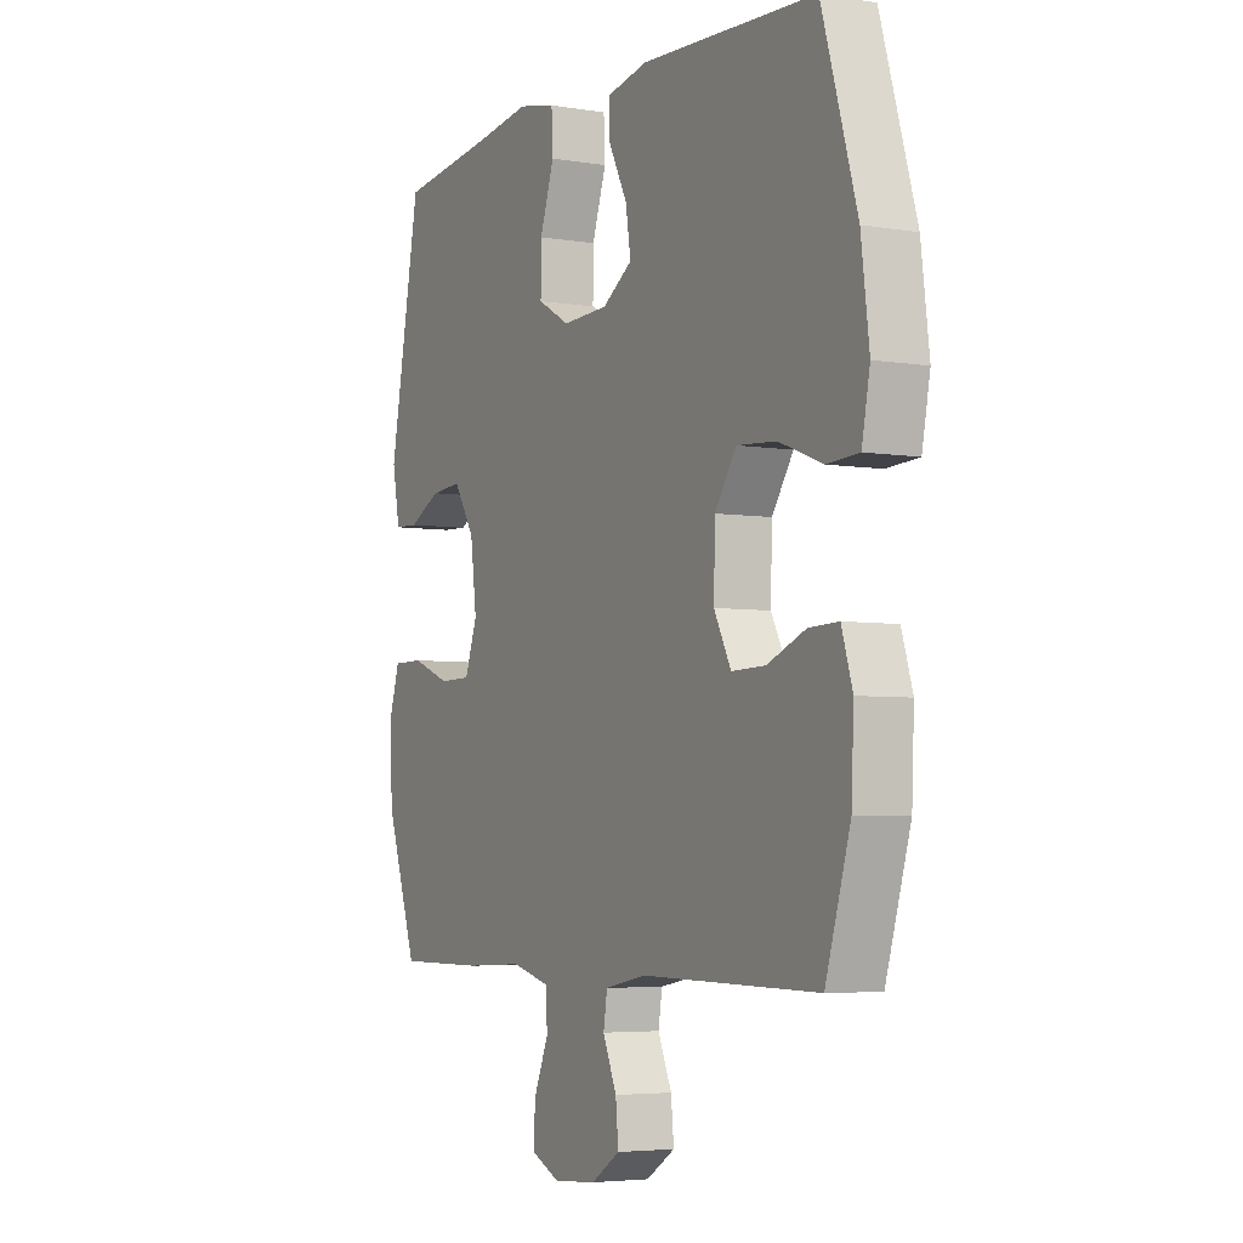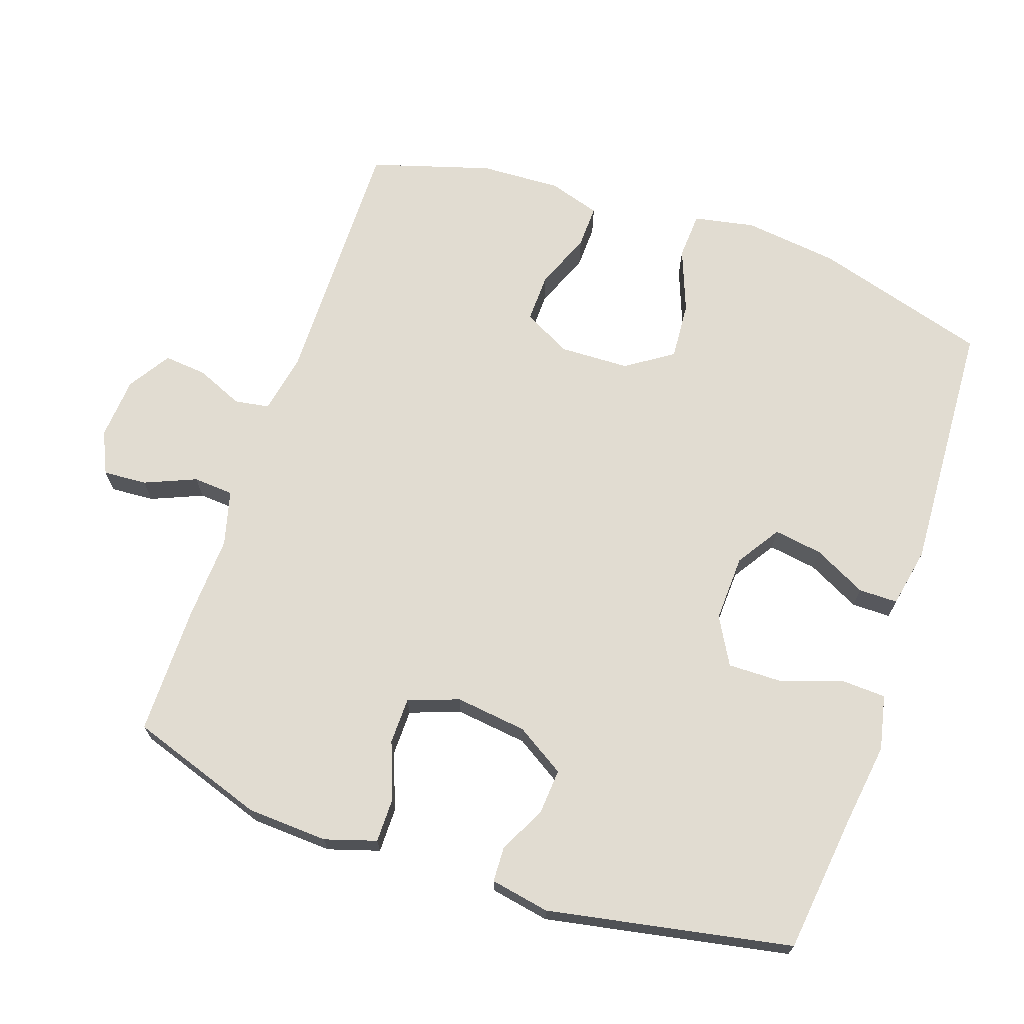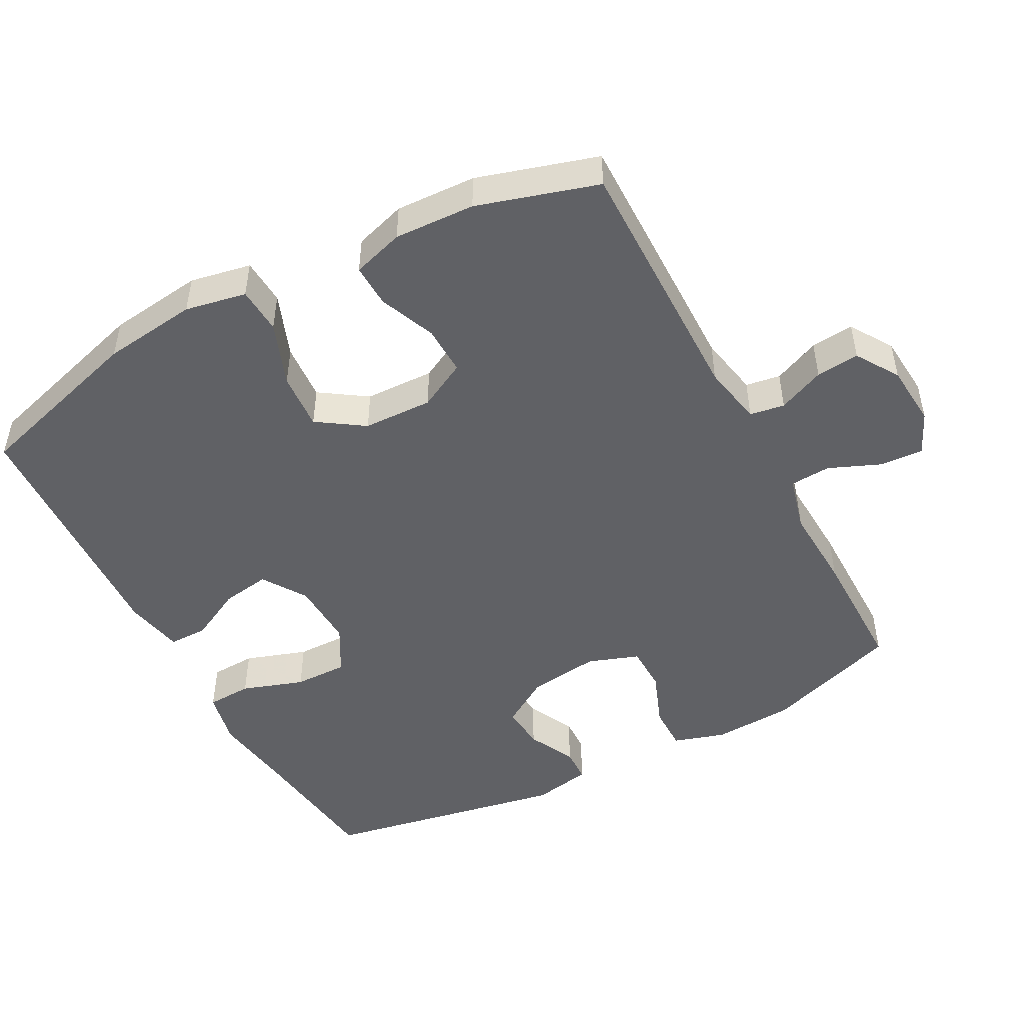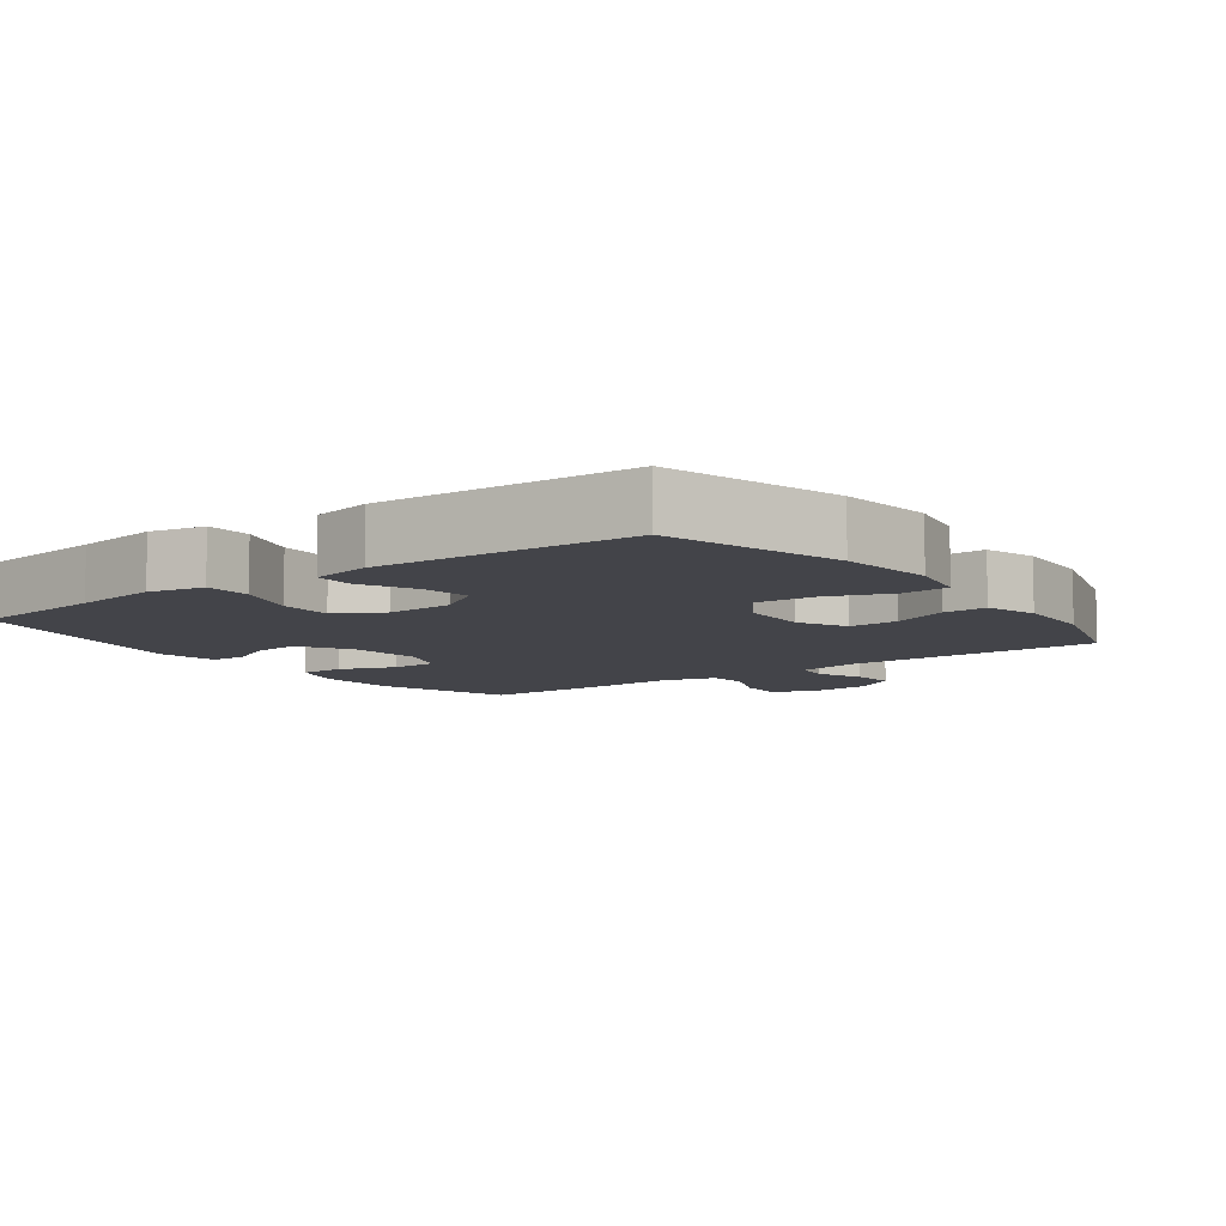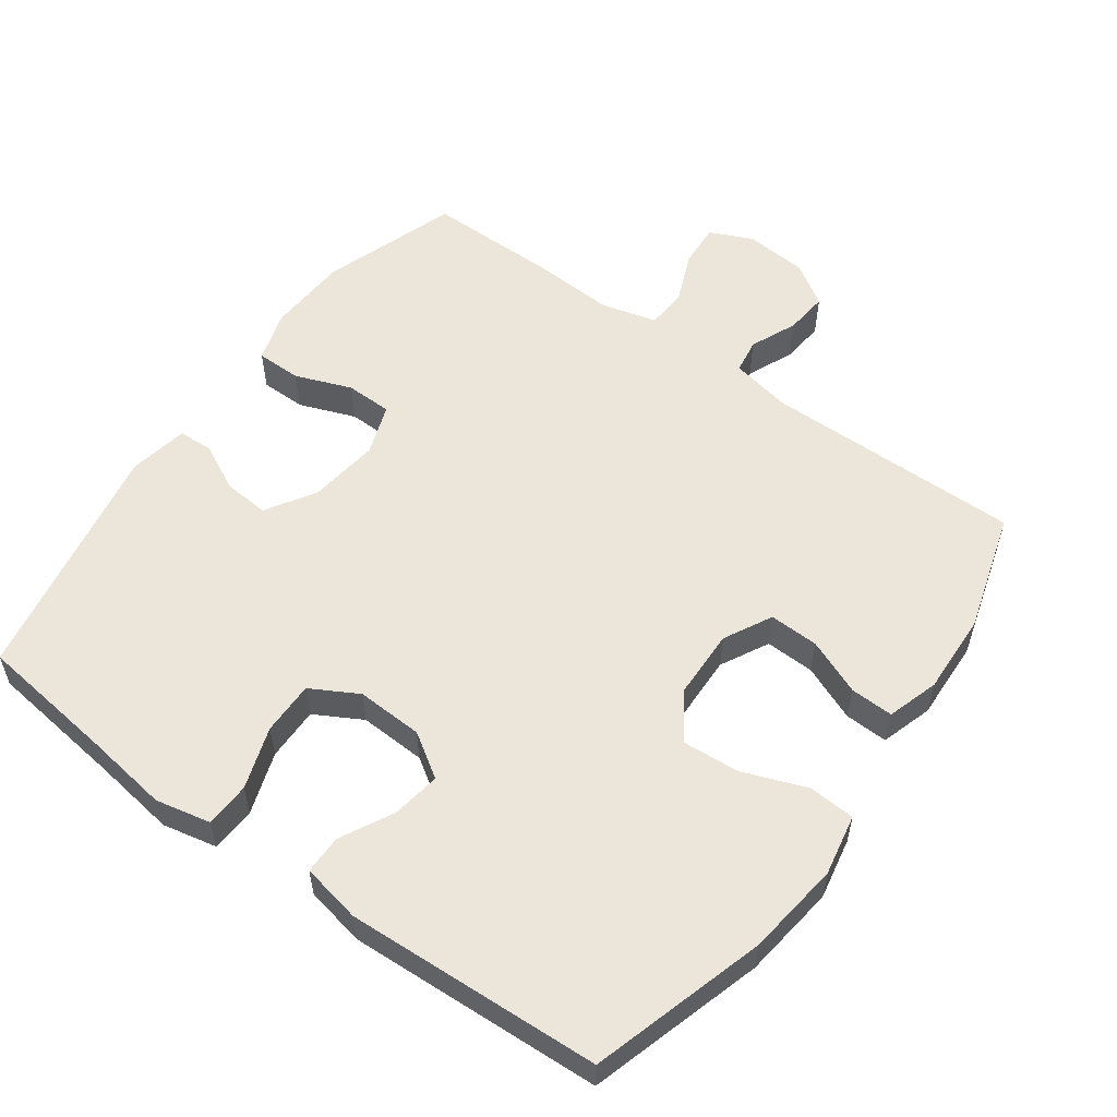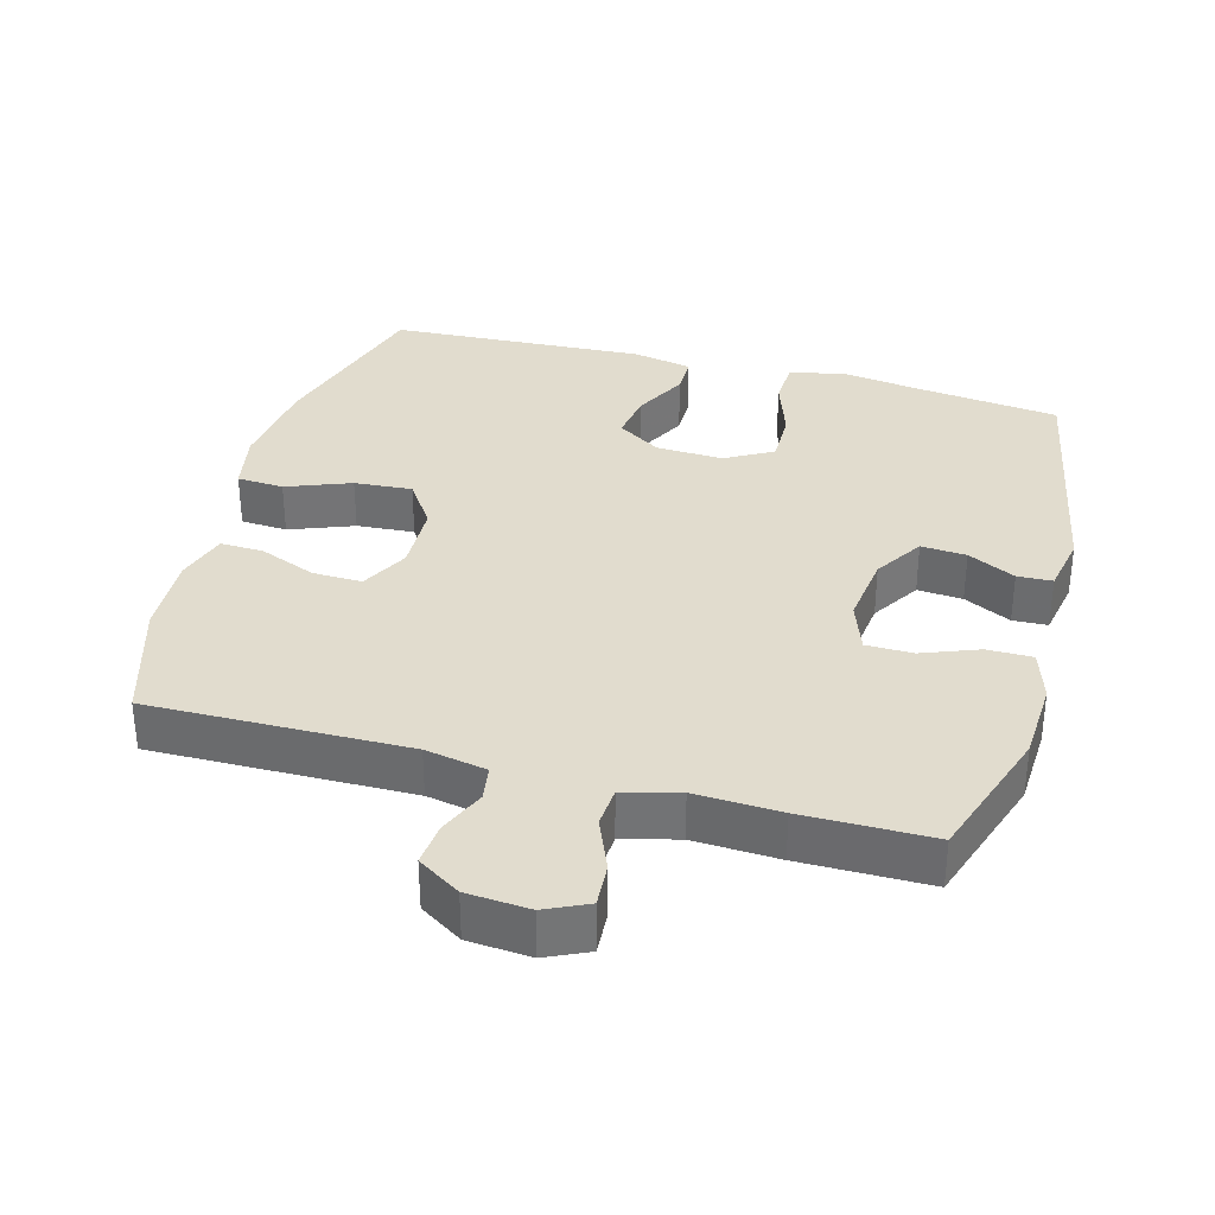
<metadata>
{"format":"obj","ext":"obj","renderer":"f3d","projection":"perspective","resolution":1024,"background":"white","views":[{"elev":-4.6,"azim":62.1,"up":"+Z"},{"elev":69.3,"azim":-71.2,"up":"+Y"},{"elev":-48.5,"azim":118.1,"up":"+Y"},{"elev":-8.4,"azim":36.4,"up":"+Y"},{"elev":56.1,"azim":35.9,"up":"+Y"},{"elev":34.1,"azim":-164.8,"up":"+Y"}]}
</metadata>
<code>
v -0.5 0.07 -0.5
v -0.566 0.07 -0.305
v -0.572 0.07 -0.189
v -0.549 0.07 -0.115
v -0.484 0.07 -0.115
v -0.403 0.07 -0.146
v -0.336 0.07 -0.145
v -0.31 0.07 -0.072
v -0.323 0.07 0.031
v -0.367 0.07 0.101
v -0.432 0.07 0.096
v -0.5 0.07 0.062
v -0.55 0.07 0.064
v -0.566 0.07 0.149
v -0.5 0.07 0.5
v -0.302 0.07 0.524
v -0.181 0.07 0.541
v -0.102 0.07 0.524
v -0.099 0.07 0.459
v -0.129 0.07 0.37
v -0.13 0.07 0.293
v -0.062 0.07 0.255
v 0.034 0.07 0.259
v 0.097 0.07 0.3
v 0.086 0.07 0.37
v 0.047 0.07 0.446
v 0.047 0.07 0.502
v 0.133 0.07 0.519
v 0.5 0.07 0.5
v 0.574 0.07 0.249
v 0.591 0.07 0.113
v 0.574 0.07 0.025
v 0.507 0.07 0.021
v 0.415 0.07 0.056
v 0.332 0.07 0.062
v 0.287 0.07 -0.005
v 0.284 0.07 -0.105
v 0.32 0.07 -0.174
v 0.391 0.07 -0.172
v 0.472 0.07 -0.139
v 0.534 0.07 -0.137
v 0.557 0.07 -0.211
v 0.552 0.07 -0.327
v 0.5 0.07 -0.5
v 0.129 0.07 -0.496
v 0.041 0.07 -0.513
v 0.033 0.07 -0.563
v 0.062 0.07 -0.63
v 0.068 0.07 -0.692
v 0.007 0.07 -0.731
v -0.083 0.07 -0.738
v -0.144 0.07 -0.71
v -0.14 0.07 -0.647
v -0.109 0.07 -0.573
v -0.113 0.07 -0.515
v -0.193 0.07 -0.494
v -0.315 0.07 -0.5
v -0.5 0 -0.5
v -0.566 0 -0.305
v -0.572 0 -0.189
v -0.549 0 -0.115
v -0.484 0 -0.115
v -0.403 0 -0.146
v -0.336 0 -0.145
v -0.31 0 -0.072
v -0.323 0 0.031
v -0.367 0 0.101
v -0.432 0 0.096
v -0.5 0 0.062
v -0.55 0 0.064
v -0.566 0 0.149
v -0.5 0 0.5
v -0.302 0 0.524
v -0.181 0 0.541
v -0.102 0 0.524
v -0.099 0 0.459
v -0.129 0 0.37
v -0.13 0 0.293
v -0.062 0 0.255
v 0.034 0 0.259
v 0.097 0 0.3
v 0.086 0 0.37
v 0.047 0 0.446
v 0.047 0 0.502
v 0.133 0 0.519
v 0.5 0 0.5
v 0.574 0 0.249
v 0.591 0 0.113
v 0.574 0 0.025
v 0.507 0 0.021
v 0.415 0 0.056
v 0.332 0 0.062
v 0.287 0 -0.005
v 0.284 0 -0.105
v 0.32 0 -0.174
v 0.391 0 -0.172
v 0.472 0 -0.139
v 0.534 0 -0.137
v 0.557 0 -0.211
v 0.552 0 -0.327
v 0.5 0 -0.5
v 0.129 0 -0.496
v 0.041 0 -0.513
v 0.033 0 -0.563
v 0.062 0 -0.63
v 0.068 0 -0.692
v 0.007 0 -0.731
v -0.083 0 -0.738
v -0.144 0 -0.71
v -0.14 0 -0.647
v -0.109 0 -0.573
v -0.113 0 -0.515
v -0.193 0 -0.494
v -0.315 0 -0.5
f 4 5 6
f 3 4 6
f 2 3 6
f 1 2 6
f 57 1 6
f 56 57 6
f 55 56 6 7
f 52 53 54
f 51 52 54
f 50 51 54
f 49 50 54
f 48 49 54
f 47 48 54
f 46 47 54 55
f 55 7 8
f 46 55 8
f 45 46 8
f 43 44 45
f 42 43 45
f 41 42 45
f 40 41 45
f 39 40 45
f 38 39 45
f 45 8 9
f 38 45 9
f 37 38 9
f 32 33 34
f 31 32 34
f 30 31 34
f 29 30 34
f 28 29 34
f 27 28 34
f 26 27 34
f 25 26 34
f 24 25 34 35
f 23 24 35 36
f 18 19 20
f 17 18 20
f 16 17 20
f 16 20 21
f 15 16 21
f 14 15 21
f 13 14 21
f 12 13 21
f 11 12 21
f 10 11 21 22
f 23 36 37
f 22 23 37
f 10 22 37
f 9 10 37
f 63 62 61
f 63 61 60
f 63 60 59
f 63 59 58
f 63 58 114
f 63 114 113
f 64 63 113 112
f 111 110 109
f 111 109 108
f 111 108 107
f 111 107 106
f 111 106 105
f 111 105 104
f 112 111 104 103
f 65 64 112
f 65 112 103
f 65 103 102
f 102 101 100
f 102 100 99
f 102 99 98
f 102 98 97
f 102 97 96
f 102 96 95
f 66 65 102
f 66 102 95
f 66 95 94
f 91 90 89
f 91 89 88
f 91 88 87
f 91 87 86
f 91 86 85
f 91 85 84
f 91 84 83
f 91 83 82
f 92 91 82 81
f 93 92 81 80
f 77 76 75
f 77 75 74
f 77 74 73
f 78 77 73
f 78 73 72
f 78 72 71
f 78 71 70
f 78 70 69
f 78 69 68
f 79 78 68 67
f 94 93 80
f 94 80 79
f 94 79 67
f 94 67 66
f 1 58 59 2
f 2 59 60 3
f 3 60 61 4
f 4 61 62 5
f 5 62 63 6
f 6 63 64 7
f 7 64 65 8
f 8 65 66 9
f 9 66 67 10
f 10 67 68 11
f 11 68 69 12
f 12 69 70 13
f 13 70 71 14
f 14 71 72 15
f 15 72 73 16
f 16 73 74 17
f 17 74 75 18
f 18 75 76 19
f 19 76 77 20
f 20 77 78 21
f 21 78 79 22
f 22 79 80 23
f 23 80 81 24
f 24 81 82 25
f 25 82 83 26
f 26 83 84 27
f 27 84 85 28
f 28 85 86 29
f 29 86 87 30
f 30 87 88 31
f 31 88 89 32
f 32 89 90 33
f 33 90 91 34
f 34 91 92 35
f 35 92 93 36
f 36 93 94 37
f 37 94 95 38
f 38 95 96 39
f 39 96 97 40
f 40 97 98 41
f 41 98 99 42
f 42 99 100 43
f 43 100 101 44
f 44 101 102 45
f 45 102 103 46
f 46 103 104 47
f 47 104 105 48
f 48 105 106 49
f 49 106 107 50
f 50 107 108 51
f 51 108 109 52
f 52 109 110 53
f 53 110 111 54
f 54 111 112 55
f 55 112 113 56
f 56 113 114 57
f 57 114 58 1

</code>
